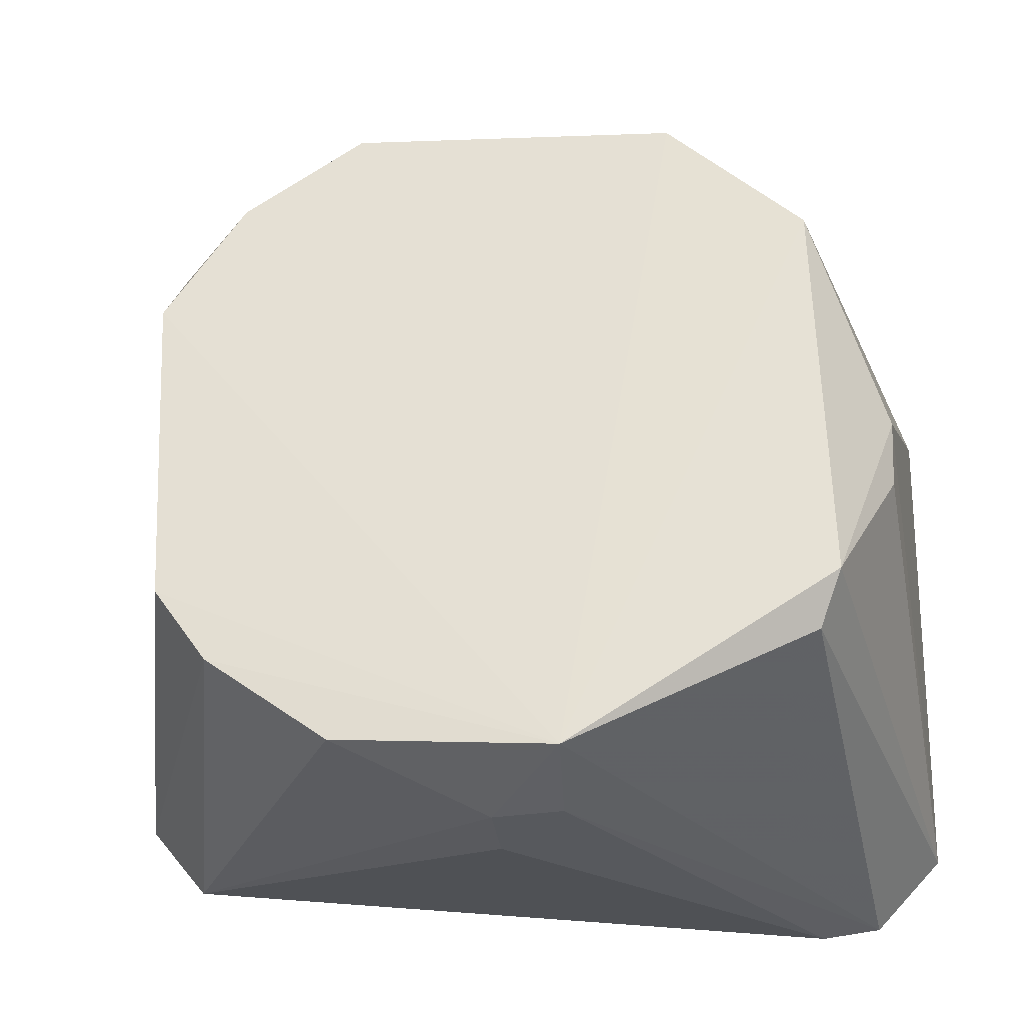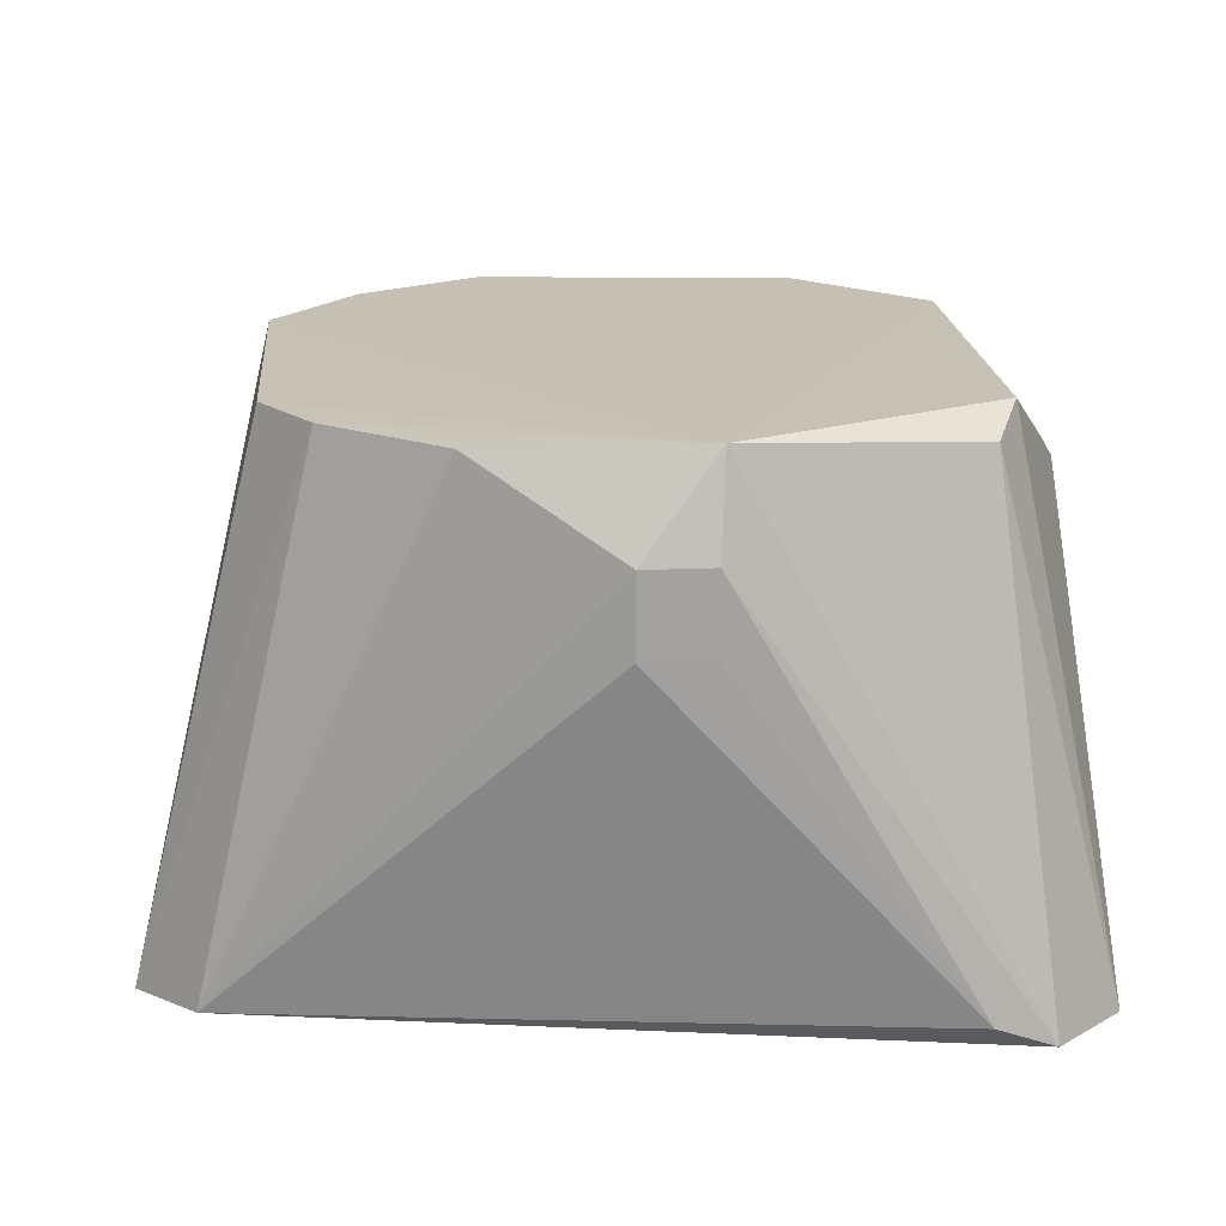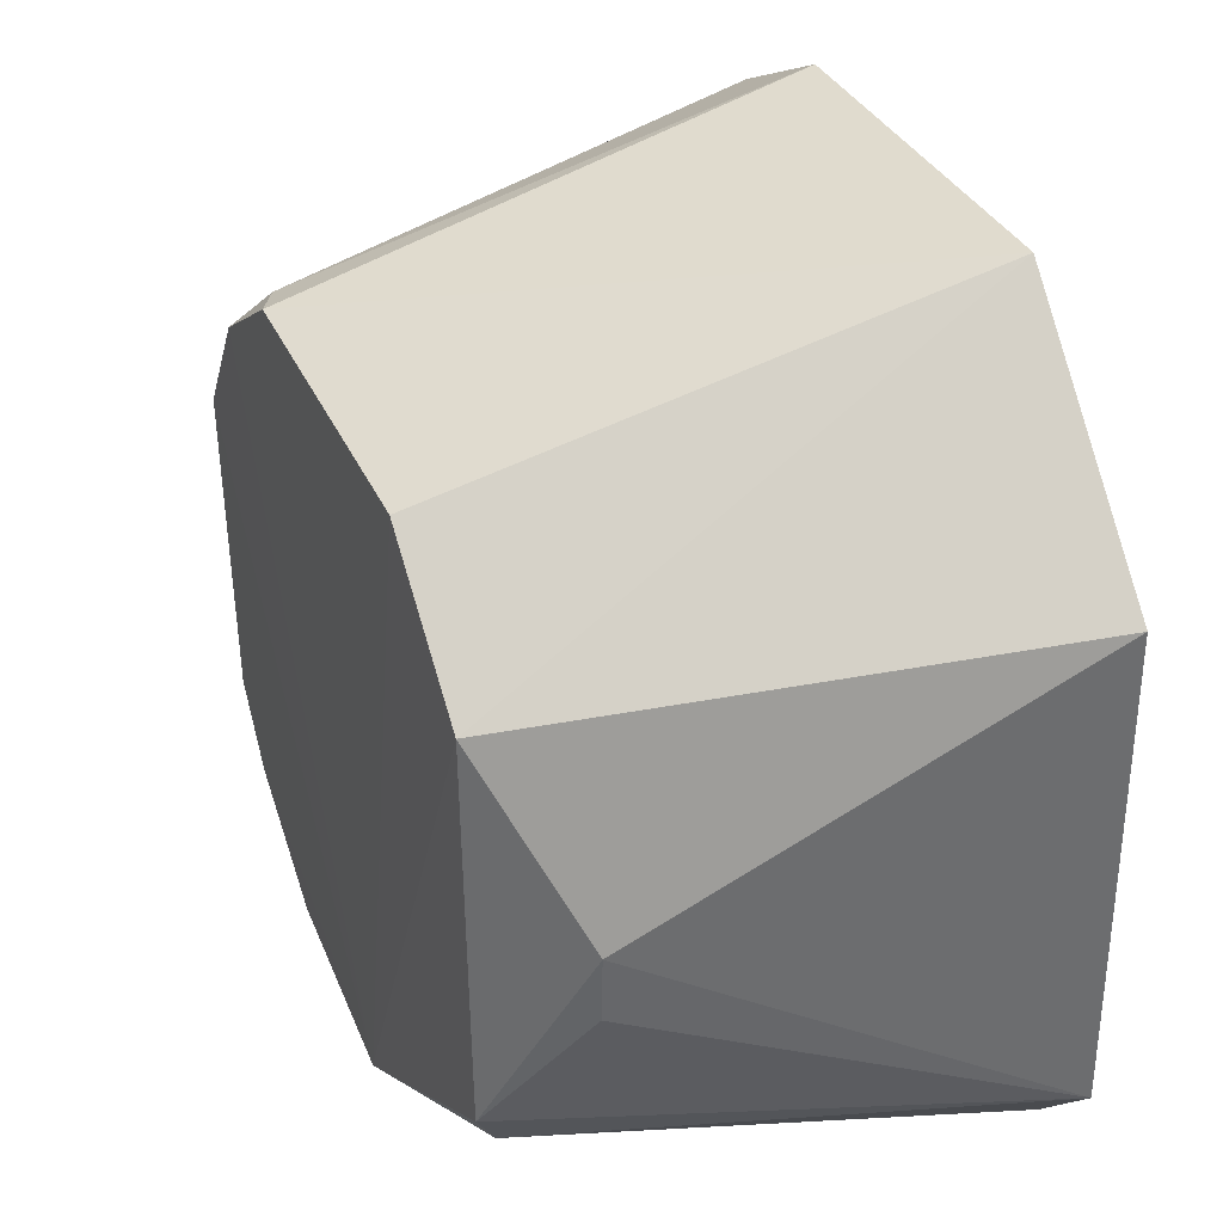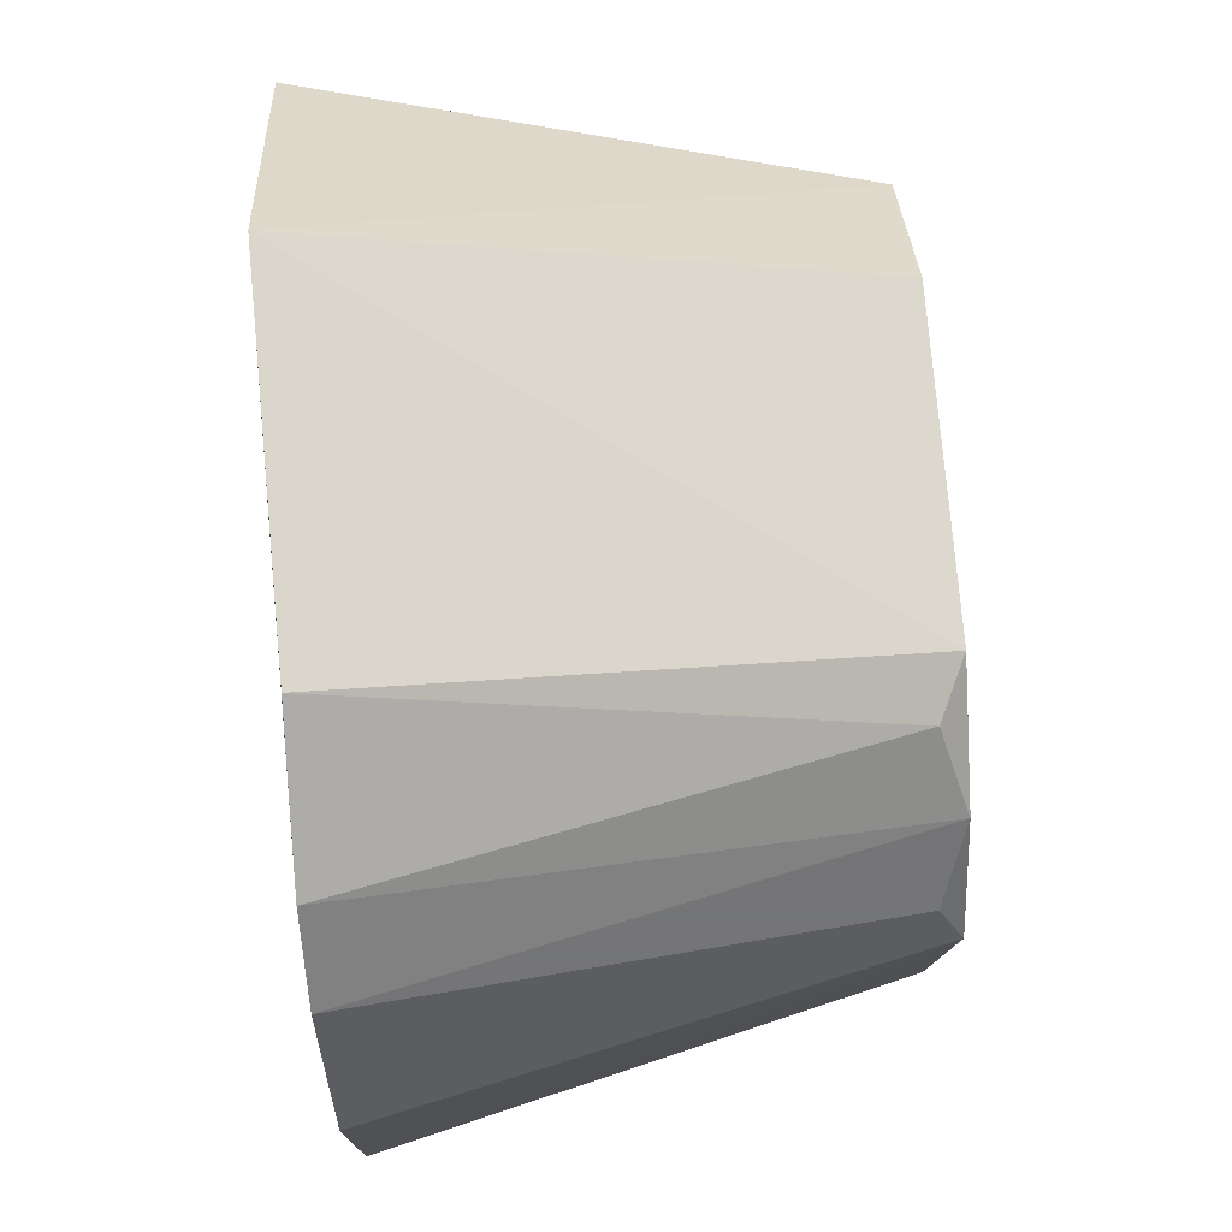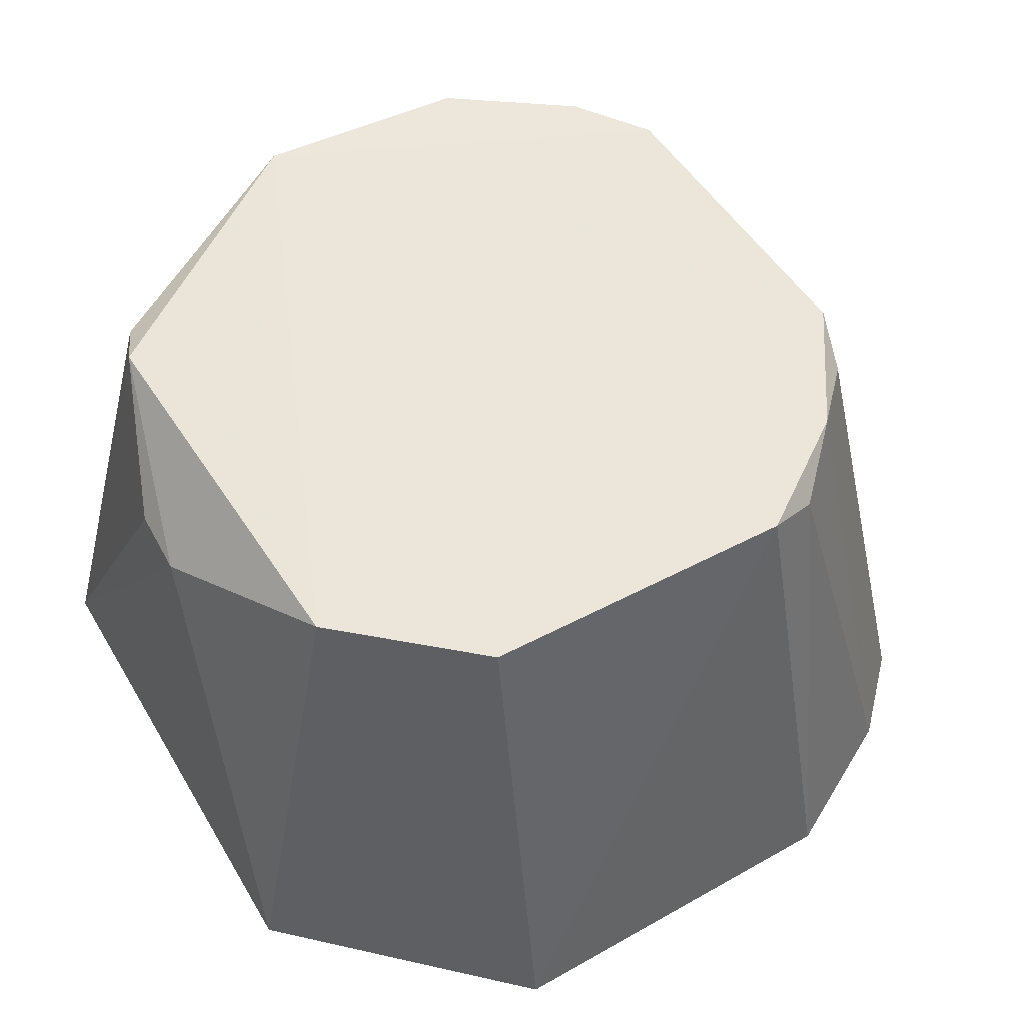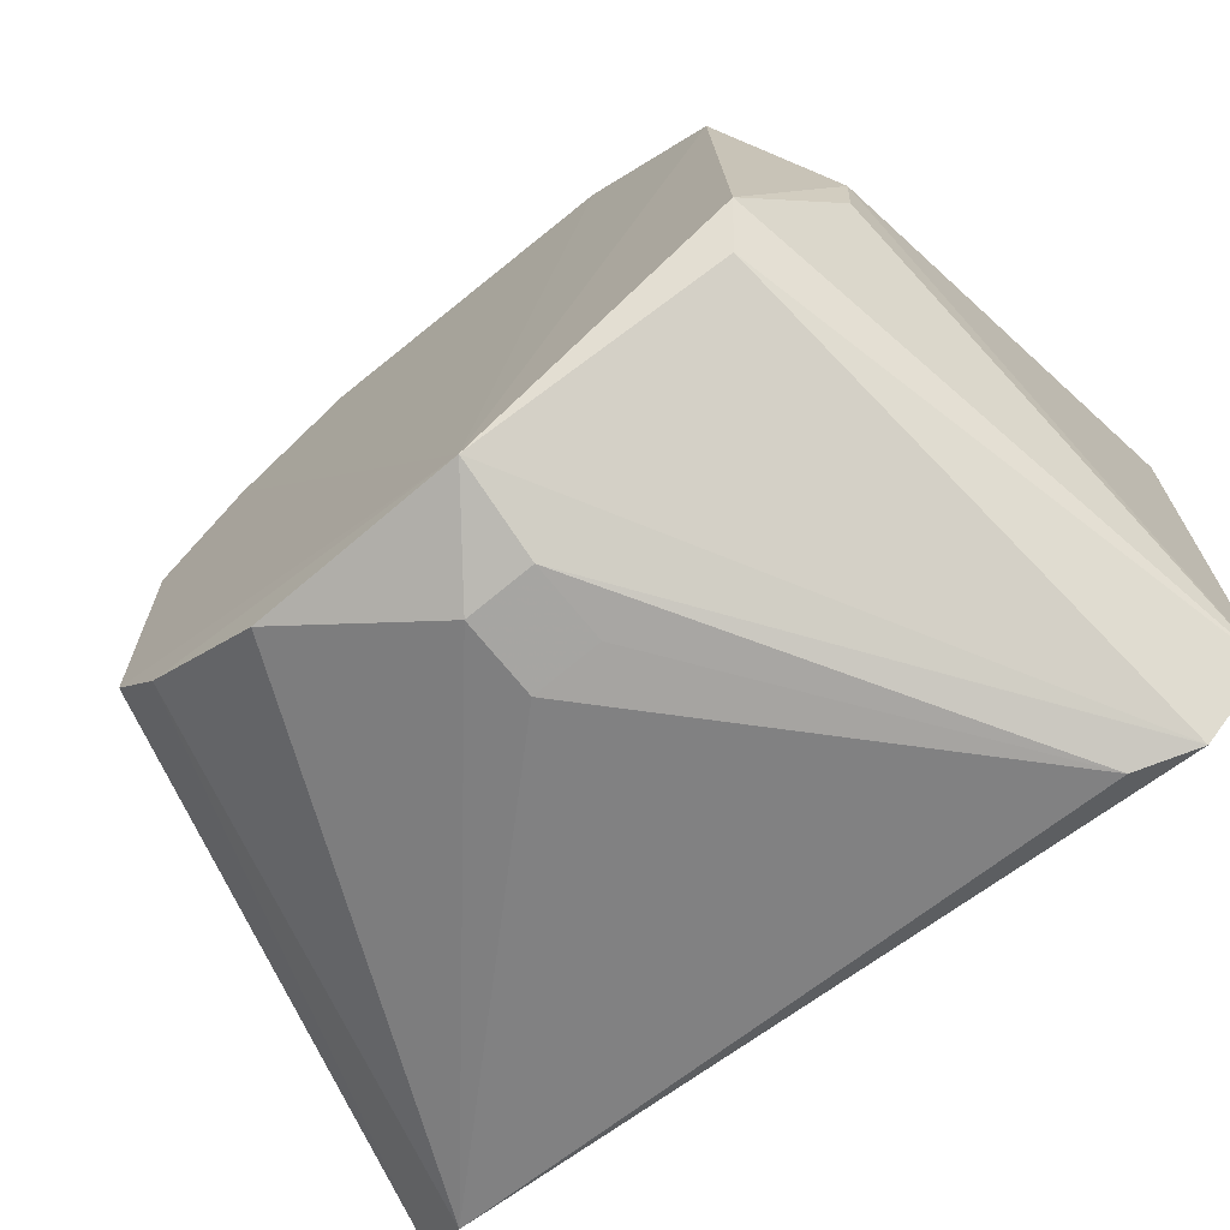
<metadata>
{"format":"obj","ext":"obj","renderer":"f3d","projection":"perspective","resolution":1024,"background":"white","views":[{"elev":-29.1,"azim":6.5,"up":"+Y"},{"elev":18.6,"azim":-2.3,"up":"+Z"},{"elev":35.3,"azim":66.9,"up":"+Y"},{"elev":75.4,"azim":-94.4,"up":"+Y"},{"elev":56.4,"azim":148.8,"up":"+Z"},{"elev":-71.4,"azim":39.3,"up":"+Y"}]}
</metadata>
<code>
v 0.01003 -0.07182 0.4768
v 0.07962 -0.0523 0.3917
v 0.05824 0.03891 0.4934
v -0.03122 0.08729 0.3943
v -0.08604 -0.03874 0.3926
v 0.08133 0.04497 0.394
v 0.06042 -0.0354 0.4934
v 0.05524 -0.06977 0.398
v 0.03874 0.08604 0.3926
v -0.06458 0.0271 0.4934
v 0.07246 0.002779 0.4768
v 0.06657 -0.06657 0.3928
v -0.07391 -0.05392 0.3955
v -0.05888 0.07265 0.3934
v -0.0271 0.06458 0.4934
v 0.01101 -0.06689 0.4947
v 0.07182 -0.01003 0.4768
v 0.05633 -0.04475 0.4887
v -0.002782 -0.0726 0.4621
v -0.06177 -0.03302 0.4934
v -0.08729 0.03122 0.3943
v 0.03302 0.06177 0.4934
v -0.04953 0.04953 0.4934
v -0.03752 0.06139 0.4887
v 0.01005 -0.07195 0.4621
v -0.02944 -0.06354 0.4934
v -0.0519 -0.04704 0.4934
v -0.07265 0.05888 0.3934
v -0.002779 -0.07246 0.4768
v -0.06139 0.03752 0.4887
f 9 2 5
f 9 6 2
f 9 3 6
f 11 6 3
f 11 3 7
f 11 2 6
f 12 5 2
f 12 1 8
f 13 12 8
f 13 5 12
f 14 9 5
f 14 4 9
f 15 9 4
f 16 7 3
f 16 1 12
f 17 11 7
f 17 7 2
f 17 2 11
f 18 12 2
f 18 2 7
f 18 16 12
f 18 7 16
f 19 13 8
f 20 10 5
f 20 16 10
f 21 5 10
f 22 3 9
f 22 9 15
f 22 16 3
f 22 15 16
f 23 16 15
f 23 10 16
f 24 15 4
f 24 4 14
f 24 23 15
f 24 14 23
f 25 19 8
f 25 8 1
f 25 1 19
f 27 20 5
f 27 5 13
f 27 13 26
f 27 26 16
f 27 16 20
f 28 14 5
f 28 5 21
f 28 23 14
f 29 19 1
f 29 1 16
f 29 16 26
f 29 26 13
f 29 13 19
f 30 28 21
f 30 21 10
f 30 10 23
f 30 23 28

</code>
